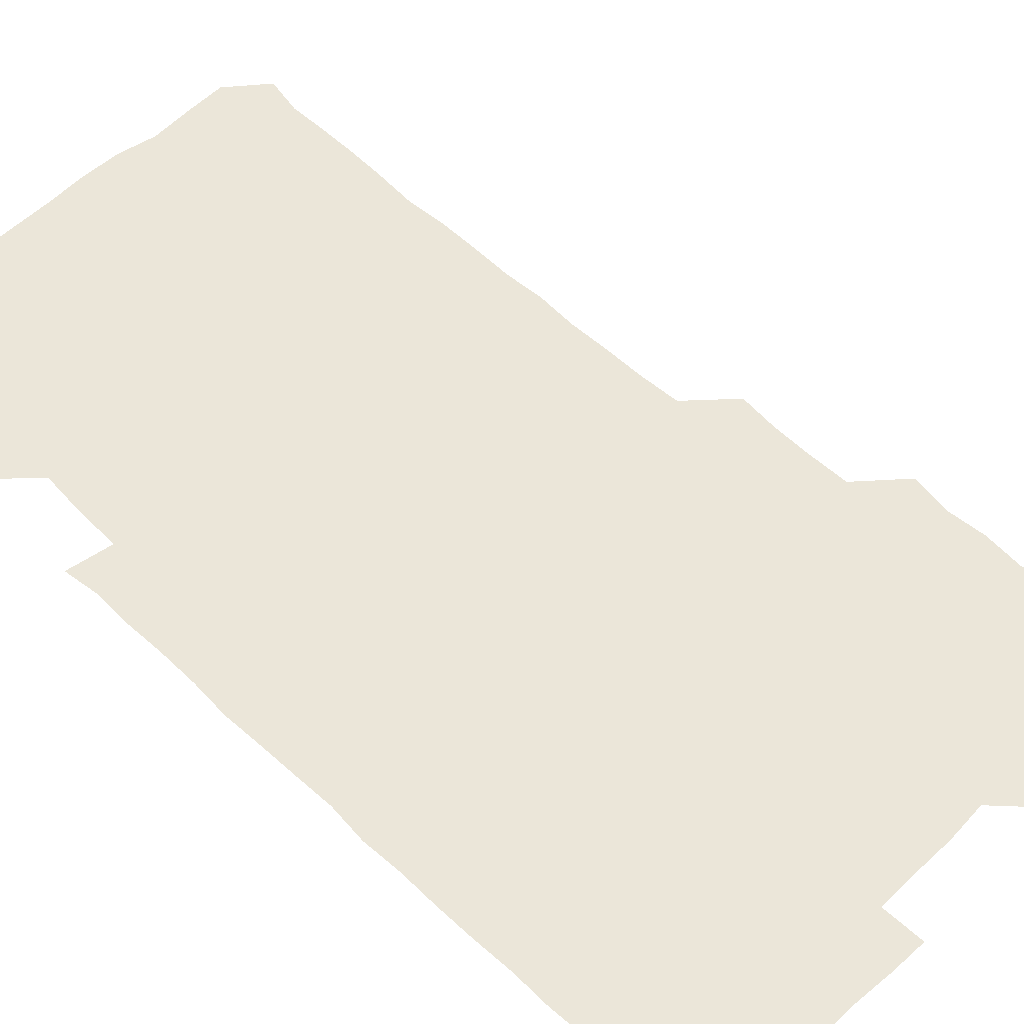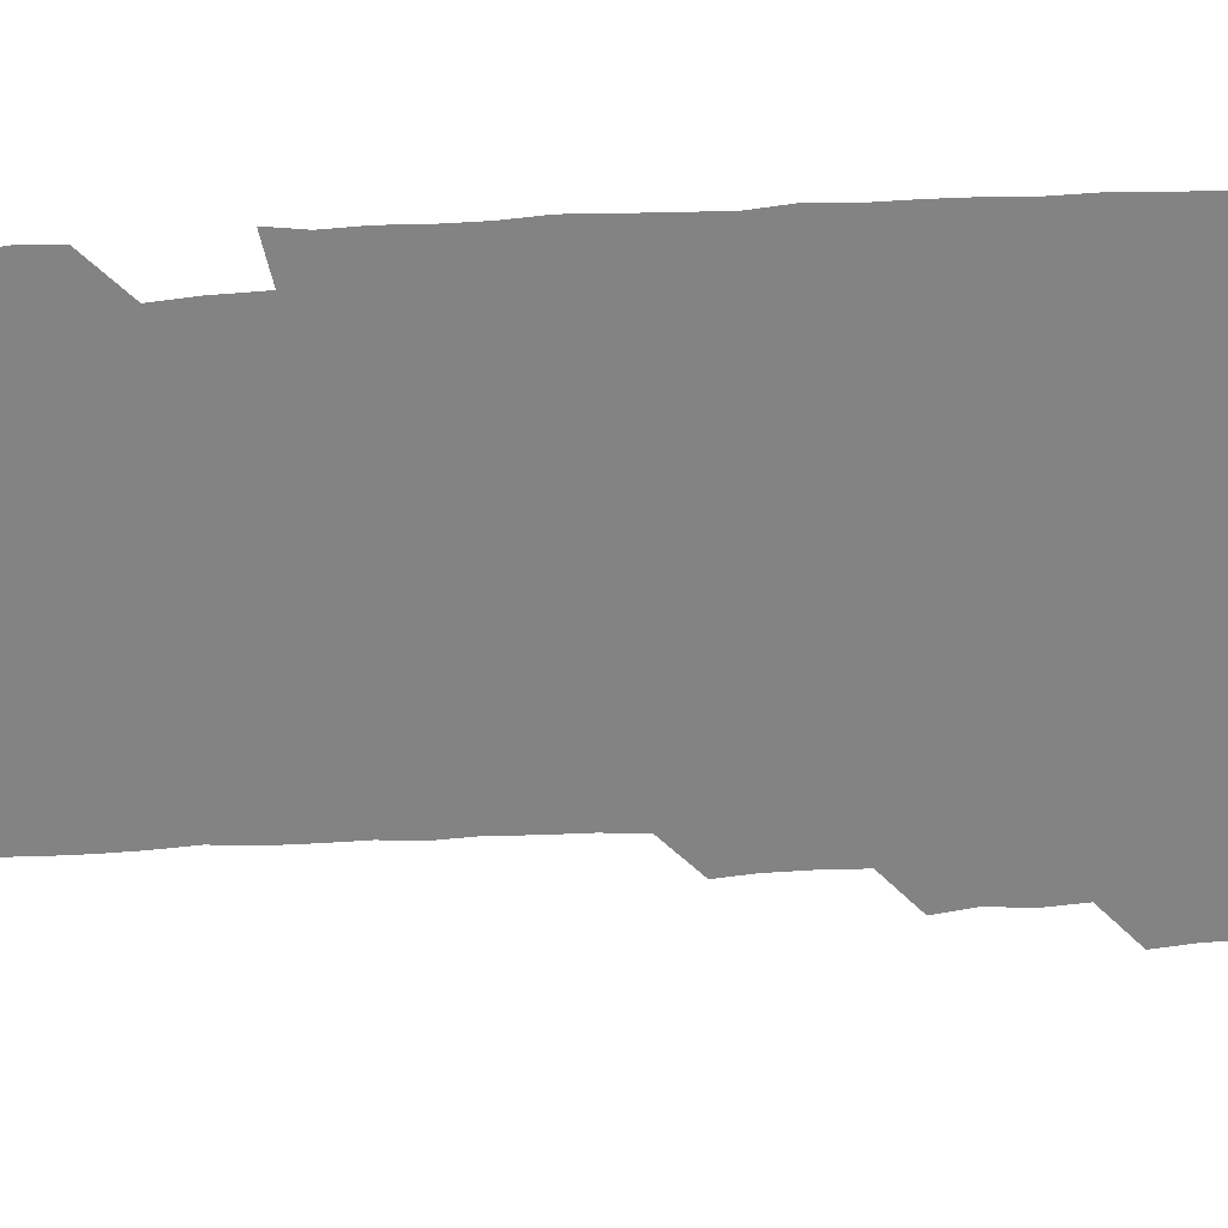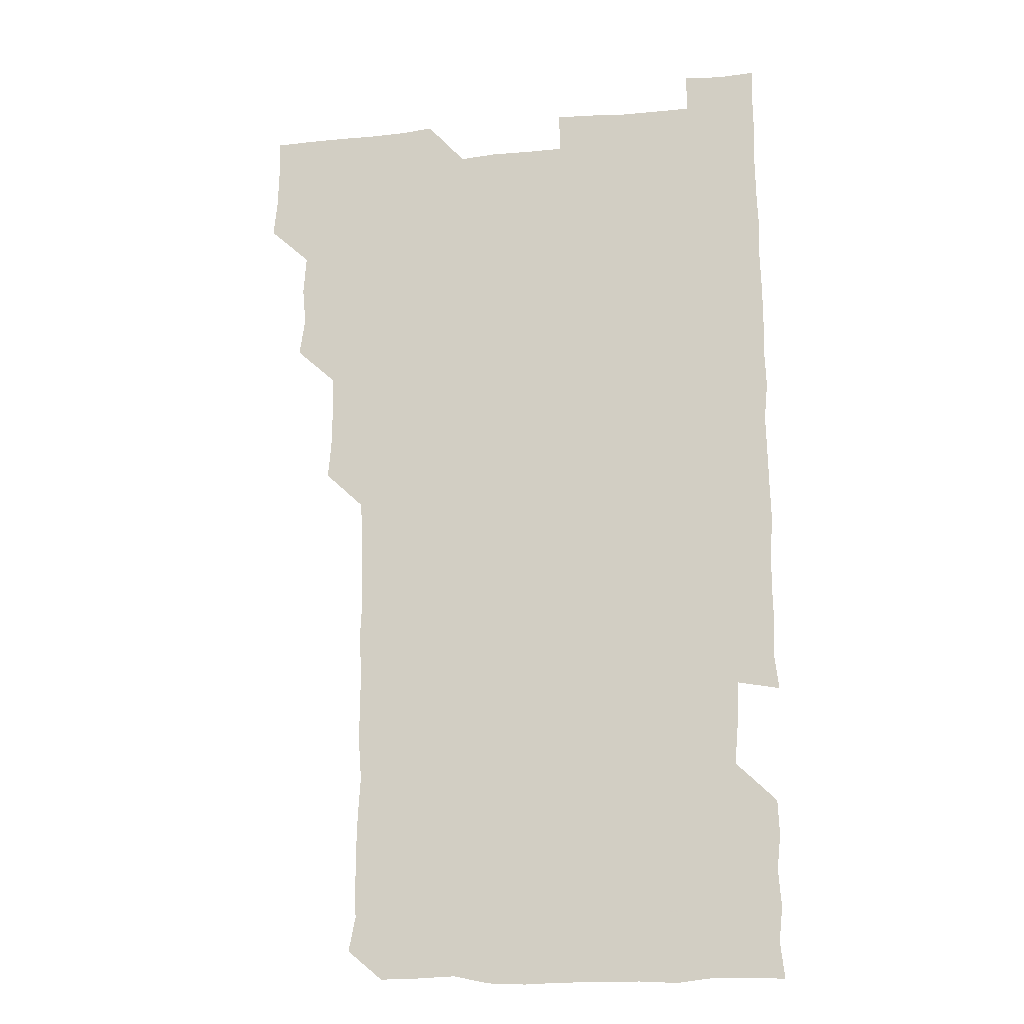
<metadata>
{"format":"obj","ext":"obj","renderer":"f3d","projection":"perspective","resolution":1024,"background":"white","views":[{"elev":55.6,"azim":134.9,"up":"+Z"},{"elev":-61.1,"azim":92.9,"up":"+Z"},{"elev":-15.9,"azim":11.1,"up":"+Y"}]}
</metadata>
<code>
v 479.1 525.8 0
v 480.6 540.5 0
v 481.1 555.6 0
v 481 570.8 0
v 493.7 464.6 0
v 496 480 0
v 494.6 494.8 0
v 495.8 510.7 0
v 495.9 526 0
v 497.1 540.7 0
v 496.5 555.6 0
v 495.8 571.2 0
v 508.8 404.3 0
v 510.1 418.9 0
v 510.4 434 0
v 510 450.1 0
v 510.9 465.9 0
v 511.2 480.9 0
v 511.3 496.1 0
v 510.4 510.7 0
v 512.3 526.1 0
v 511.7 540.7 0
v 511.4 555.5 0
v 510.8 571.3 0
v 523.3 193 0
v 526 207 0
v 525.7 221.2 0
v 525.7 235.9 0
v 526.1 249.8 0
v 527.1 266.3 0
v 526 281.9 0
v 526 297.3 0
v 526.3 313.2 0
v 525.3 327.8 0
v 526.1 343.4 0
v 525.6 358.3 0
v 525.6 374.1 0
v 524.7 389.6 0
v 526.1 405.8 0
v 526.8 421.3 0
v 526.4 436 0
v 526.8 451.4 0
v 526.2 466.1 0
v 526.9 481.4 0
v 527.1 496.2 0
v 526 511.1 0
v 526.5 525.9 0
v 526.5 540.7 0
v 526.3 555.6 0
v 526 571.2 0
v 537.7 181.1 0
v 542.1 197.2 0
v 541.1 210.4 0
v 541.2 225 0
v 543.4 241.3 0
v 541.9 256 0
v 542.4 271 0
v 541.2 285.3 0
v 541.4 300.4 0
v 542 316.1 0
v 542 331.3 0
v 542.1 346.3 0
v 541.1 360.6 0
v 542.3 376.6 0
v 541.1 391 0
v 541.2 406.2 0
v 541.6 421.4 0
v 541.1 436.1 0
v 541.1 451.1 0
v 541.7 466.4 0
v 541.1 481 0
v 541.6 496.2 0
v 542.3 511 0
v 541.9 525.6 0
v 541.3 540.7 0
v 540.8 556.4 0
v 541 571.5 0
v 552.4 181.4 0
v 555.3 196.1 0
v 556.5 211.5 0
v 557.6 227.6 0
v 557.1 242 0
v 557.8 257.8 0
v 557.5 272.2 0
v 557.1 286.9 0
v 556.3 301.2 0
v 556.5 316.3 0
v 556.8 331.7 0
v 556.2 346.1 0
v 556.9 361.8 0
v 556.8 376.6 0
v 555.9 390.9 0
v 556.1 406.1 0
v 556.3 421.2 0
v 556.6 436.5 0
v 556.7 451.5 0
v 556.5 466.3 0
v 556.6 481.3 0
v 556.5 496.2 0
v 556.6 510.9 0
v 556.4 525.6 0
v 556.2 540.5 0
v 555.9 555.1 0
v 554.4 572.7 0
v 569.2 182.2 0
v 570.9 196.6 0
v 572.5 213.3 0
v 572.4 228.1 0
v 571.9 242.2 0
v 571.8 257.2 0
v 571.6 271.6 0
v 571.7 286.8 0
v 570.8 300.8 0
v 571.9 317.5 0
v 571.6 331.7 0
v 570.8 345.7 0
v 571.8 362.1 0
v 570.7 375.9 0
v 572 392.2 0
v 571.7 406.8 0
v 571.4 421.2 0
v 571.4 436.4 0
v 571.6 451.4 0
v 570.7 465.9 0
v 571.3 481.2 0
v 571.5 496.2 0
v 571.3 511 0
v 571 526 0
v 571.4 540.3 0
v 570.3 555.5 0
v 583.6 179.1 0
v 586.1 197.6 0
v 587.2 212.5 0
v 586.4 226.8 0
v 586.3 241.6 0
v 586.2 256.5 0
v 586.6 272.2 0
v 586.2 286.3 0
v 586 301 0
v 586.3 316.6 0
v 586.1 331.3 0
v 586.3 346.6 0
v 586.3 361.8 0
v 586.4 376.8 0
v 586.3 391.6 0
v 585.9 405.8 0
v 586.4 421.6 0
v 585.8 435.9 0
v 586.3 451.4 0
v 586 466.2 0
v 586 481.1 0
v 586.3 496 0
v 586.3 510.9 0
v 586.2 525.8 0
v 586.1 540.7 0
v 585.5 556.5 0
v 599.3 178.5 0
v 600.3 195.7 0
v 601.6 213.9 0
v 601.5 227.8 0
v 601.5 242.4 0
v 601.2 256.7 0
v 601.2 271.3 0
v 601.3 287 0
v 601.4 302.4 0
v 601.1 316.5 0
v 601.4 332 0
v 601.3 346.9 0
v 601.2 361.8 0
v 601.2 376.6 0
v 601.2 391.6 0
v 601.2 406.7 0
v 601.2 421.6 0
v 601.4 436.9 0
v 601.2 451.4 0
v 601.3 466.4 0
v 601.3 481.2 0
v 601 496 0
v 601.2 510.9 0
v 601.2 525.8 0
v 601 541.1 0
v 601 556.2 0
v 614.8 179.1 0
v 616 196 0
v 615.9 213 0
v 616.1 227.2 0
v 616 242.2 0
v 615.9 255.4 0
v 616.2 272.4 0
v 616.1 286.4 0
v 616 301.6 0
v 616 316.7 0
v 616.2 332.5 0
v 616.1 346.8 0
v 616 361.5 0
v 616 376 0
v 616 391.4 0
v 616 405.8 0
v 616 421.5 0
v 616.1 436.5 0
v 616 451.3 0
v 616.1 466.3 0
v 616 481.2 0
v 616.2 496.1 0
v 616.1 511 0
v 616.2 525.7 0
v 616.3 540.4 0
v 616.5 556.4 0
v 616.2 572.4 0
v 630.8 179.2 0
v 631.2 196.9 0
v 630.8 212.6 0
v 630.7 227.4 0
v 630.8 241.7 0
v 631 257.5 0
v 631 272.3 0
v 631 286.7 0
v 630.9 301.3 0
v 631 315.5 0
v 630.8 331.8 0
v 630.8 346.9 0
v 630.9 361.6 0
v 630.9 377.1 0
v 630.9 391.4 0
v 630.9 406.5 0
v 631 421.3 0
v 630.8 436.6 0
v 630.9 451.1 0
v 630.8 466.6 0
v 630.9 481.1 0
v 630.9 496.1 0
v 631 511 0
v 631.1 525.8 0
v 631.1 540.9 0
v 631.2 555.5 0
v 629.6 572 0
v 647 179.3 0
v 646 197.2 0
v 645.6 212.7 0
v 645.6 226.8 0
v 645.5 242.3 0
v 645.9 256.6 0
v 645.6 272.2 0
v 645.6 287.3 0
v 645.7 301.2 0
v 645.6 317.9 0
v 645.6 332.2 0
v 645.6 346.9 0
v 645.7 361.6 0
v 645.7 376.7 0
v 645.7 391.6 0
v 645.5 406.8 0
v 646 421 0
v 645.5 436.7 0
v 645.8 451.3 0
v 645.5 466.6 0
v 645.6 481.3 0
v 645.9 496.1 0
v 645.9 511 0
v 646 525.8 0
v 646.3 540.4 0
v 646.1 555.6 0
v 645.2 570.9 0
v 662.6 178.5 0
v 660.6 196.8 0
v 660.2 212.8 0
v 660.3 227.2 0
v 661.1 240.7 0
v 660.2 257.2 0
v 660.4 271.8 0
v 660.5 286.8 0
v 660.4 302.3 0
v 660.5 316.9 0
v 660.4 331.9 0
v 660.5 346.6 0
v 660.3 361.9 0
v 660.3 376.9 0
v 660.3 391.7 0
v 660.3 406.7 0
v 660.3 421.5 0
v 661.5 435.7 0
v 660.6 451.5 0
v 661.1 466 0
v 660.7 481.2 0
v 660.5 496.3 0
v 660.1 511 0
v 661.1 525.8 0
v 660.9 540.7 0
v 661 555.5 0
v 660.6 570.9 0
v 677.7 180.4 0
v 676.5 195.2 0
v 675 212 0
v 675.3 226.6 0
v 675 242.1 0
v 675.1 256.3 0
v 675 271 0
v 675.2 286.6 0
v 675.8 301.7 0
v 674.9 317 0
v 676.1 330.7 0
v 675.1 346.7 0
v 675.3 361.5 0
v 675.2 376.5 0
v 675.8 391.1 0
v 675.3 406.5 0
v 674.9 421.7 0
v 675.5 436.4 0
v 675 451.7 0
v 675.4 466.3 0
v 675.1 481.5 0
v 675 496.2 0
v 676.6 511.1 0
v 676.1 526 0
v 675.7 540.9 0
v 675.9 555.7 0
v 676 571 0
v 675.8 586.5 0
v 692.6 180.4 0
v 690.4 196.8 0
v 690 211.6 0
v 690.6 225.6 0
v 689.8 241.5 0
v 688.8 256 0
v 689.2 268 0
v 690.5 284.1 0
v 691.1 302.3 0
v 689.8 316.6 0
v 689.7 331.6 0
v 689.6 346.4 0
v 689.8 361.3 0
v 689.8 376.4 0
v 690.5 390.8 0
v 690.1 406.1 0
v 690 421.2 0
v 690.5 436.2 0
v 690 451.3 0
v 689.7 466.3 0
v 690.8 480.8 0
v 690.1 496.1 0
v 691.1 510.8 0
v 690.5 526.2 0
v 690.7 541 0
v 690.5 555.7 0
v 690.8 570.6 0
v 690.9 585.5 0
v 706.7 179.7 0
v 705 194.6 0
v 706.4 208.4 0
v 705.2 223.8 0
v 706.6 238 0
v 705.9 252.1 0
v 708.6 299.2 0
v 706.8 313.2 0
v 707.4 327.9 0
v 706.9 343.2 0
v 707 358.6 0
v 708 373.6 0
v 707.4 388.4 0
v 707 403.7 0
v 706.5 419.3 0
v 707.9 434.2 0
v 707.2 449.4 0
v 707.4 464.6 0
v 707.2 479.7 0
v 706.6 495.1 0
v 706.9 509.9 0
v 706.2 525.3 0
v 705.9 540.8 0
v 706.2 556 0
v 705.9 570.9 0
v 706.2 586.2 0
f 8 9 1
f 1 9 2
f 9 10 2
f 2 10 3
f 10 11 3
f 3 11 4
f 11 12 4
f 16 17 5
f 5 17 6
f 17 18 6
f 6 18 7
f 18 19 7
f 7 19 8
f 19 20 8
f 8 20 9
f 20 21 9
f 9 21 10
f 21 22 10
f 10 22 11
f 22 23 11
f 11 23 12
f 23 24 12
f 38 39 13
f 13 39 14
f 39 40 14
f 14 40 15
f 40 41 15
f 15 41 16
f 41 42 16
f 16 42 17
f 42 43 17
f 17 43 18
f 43 44 18
f 18 44 19
f 44 45 19
f 19 45 20
f 45 46 20
f 20 46 21
f 46 47 21
f 21 47 22
f 47 48 22
f 22 48 23
f 48 49 23
f 23 49 24
f 49 50 24
f 51 52 25
f 25 52 26
f 52 53 26
f 26 53 27
f 53 54 27
f 27 54 28
f 54 55 28
f 28 55 29
f 55 56 29
f 29 56 30
f 56 57 30
f 30 57 31
f 57 58 31
f 31 58 32
f 58 59 32
f 32 59 33
f 59 60 33
f 33 60 34
f 60 61 34
f 34 61 35
f 61 62 35
f 35 62 36
f 62 63 36
f 36 63 37
f 63 64 37
f 37 64 38
f 64 65 38
f 38 65 39
f 65 66 39
f 39 66 40
f 66 67 40
f 40 67 41
f 67 68 41
f 41 68 42
f 68 69 42
f 42 69 43
f 69 70 43
f 43 70 44
f 70 71 44
f 44 71 45
f 71 72 45
f 45 72 46
f 72 73 46
f 46 73 47
f 73 74 47
f 47 74 48
f 74 75 48
f 48 75 49
f 75 76 49
f 49 76 50
f 76 77 50
f 51 78 52
f 78 79 52
f 52 79 53
f 79 80 53
f 53 80 54
f 80 81 54
f 54 81 55
f 81 82 55
f 55 82 56
f 82 83 56
f 56 83 57
f 83 84 57
f 57 84 58
f 84 85 58
f 58 85 59
f 85 86 59
f 59 86 60
f 86 87 60
f 60 87 61
f 87 88 61
f 61 88 62
f 88 89 62
f 62 89 63
f 89 90 63
f 63 90 64
f 90 91 64
f 64 91 65
f 91 92 65
f 65 92 66
f 92 93 66
f 66 93 67
f 93 94 67
f 67 94 68
f 94 95 68
f 68 95 69
f 95 96 69
f 69 96 70
f 96 97 70
f 70 97 71
f 97 98 71
f 71 98 72
f 98 99 72
f 72 99 73
f 99 100 73
f 73 100 74
f 100 101 74
f 74 101 75
f 101 102 75
f 75 102 76
f 102 103 76
f 76 103 77
f 103 104 77
f 78 105 79
f 105 106 79
f 79 106 80
f 106 107 80
f 80 107 81
f 107 108 81
f 81 108 82
f 108 109 82
f 82 109 83
f 109 110 83
f 83 110 84
f 110 111 84
f 84 111 85
f 111 112 85
f 85 112 86
f 112 113 86
f 86 113 87
f 113 114 87
f 87 114 88
f 114 115 88
f 88 115 89
f 115 116 89
f 89 116 90
f 116 117 90
f 90 117 91
f 117 118 91
f 91 118 92
f 118 119 92
f 92 119 93
f 119 120 93
f 93 120 94
f 120 121 94
f 94 121 95
f 121 122 95
f 95 122 96
f 122 123 96
f 96 123 97
f 123 124 97
f 97 124 98
f 124 125 98
f 98 125 99
f 125 126 99
f 99 126 100
f 126 127 100
f 100 127 101
f 127 128 101
f 101 128 102
f 128 129 102
f 102 129 103
f 129 130 103
f 103 130 104
f 105 131 106
f 131 132 106
f 106 132 107
f 132 133 107
f 107 133 108
f 133 134 108
f 108 134 109
f 134 135 109
f 109 135 110
f 135 136 110
f 110 136 111
f 136 137 111
f 111 137 112
f 137 138 112
f 112 138 113
f 138 139 113
f 113 139 114
f 139 140 114
f 114 140 115
f 140 141 115
f 115 141 116
f 141 142 116
f 116 142 117
f 142 143 117
f 117 143 118
f 143 144 118
f 118 144 119
f 144 145 119
f 119 145 120
f 145 146 120
f 120 146 121
f 146 147 121
f 121 147 122
f 147 148 122
f 122 148 123
f 148 149 123
f 123 149 124
f 149 150 124
f 124 150 125
f 150 151 125
f 125 151 126
f 151 152 126
f 126 152 127
f 152 153 127
f 127 153 128
f 153 154 128
f 128 154 129
f 154 155 129
f 129 155 130
f 155 156 130
f 131 157 132
f 157 158 132
f 132 158 133
f 158 159 133
f 133 159 134
f 159 160 134
f 134 160 135
f 160 161 135
f 135 161 136
f 161 162 136
f 136 162 137
f 162 163 137
f 137 163 138
f 163 164 138
f 138 164 139
f 164 165 139
f 139 165 140
f 165 166 140
f 140 166 141
f 166 167 141
f 141 167 142
f 167 168 142
f 142 168 143
f 168 169 143
f 143 169 144
f 169 170 144
f 144 170 145
f 170 171 145
f 145 171 146
f 171 172 146
f 146 172 147
f 172 173 147
f 147 173 148
f 173 174 148
f 148 174 149
f 174 175 149
f 149 175 150
f 175 176 150
f 150 176 151
f 176 177 151
f 151 177 152
f 177 178 152
f 152 178 153
f 178 179 153
f 153 179 154
f 179 180 154
f 154 180 155
f 180 181 155
f 155 181 156
f 181 182 156
f 157 183 158
f 183 184 158
f 158 184 159
f 184 185 159
f 159 185 160
f 185 186 160
f 160 186 161
f 186 187 161
f 161 187 162
f 187 188 162
f 162 188 163
f 188 189 163
f 163 189 164
f 189 190 164
f 164 190 165
f 190 191 165
f 165 191 166
f 191 192 166
f 166 192 167
f 192 193 167
f 167 193 168
f 193 194 168
f 168 194 169
f 194 195 169
f 169 195 170
f 195 196 170
f 170 196 171
f 196 197 171
f 171 197 172
f 197 198 172
f 172 198 173
f 198 199 173
f 173 199 174
f 199 200 174
f 174 200 175
f 200 201 175
f 175 201 176
f 201 202 176
f 176 202 177
f 202 203 177
f 177 203 178
f 203 204 178
f 178 204 179
f 204 205 179
f 179 205 180
f 205 206 180
f 180 206 181
f 206 207 181
f 181 207 182
f 207 208 182
f 183 210 184
f 210 211 184
f 184 211 185
f 211 212 185
f 185 212 186
f 212 213 186
f 186 213 187
f 213 214 187
f 187 214 188
f 214 215 188
f 188 215 189
f 215 216 189
f 189 216 190
f 216 217 190
f 190 217 191
f 217 218 191
f 191 218 192
f 218 219 192
f 192 219 193
f 219 220 193
f 193 220 194
f 220 221 194
f 194 221 195
f 221 222 195
f 195 222 196
f 222 223 196
f 196 223 197
f 223 224 197
f 197 224 198
f 224 225 198
f 198 225 199
f 225 226 199
f 199 226 200
f 226 227 200
f 200 227 201
f 227 228 201
f 201 228 202
f 228 229 202
f 202 229 203
f 229 230 203
f 203 230 204
f 230 231 204
f 204 231 205
f 231 232 205
f 205 232 206
f 232 233 206
f 206 233 207
f 233 234 207
f 207 234 208
f 234 235 208
f 208 235 209
f 235 236 209
f 210 237 211
f 237 238 211
f 211 238 212
f 238 239 212
f 212 239 213
f 239 240 213
f 213 240 214
f 240 241 214
f 214 241 215
f 241 242 215
f 215 242 216
f 242 243 216
f 216 243 217
f 243 244 217
f 217 244 218
f 244 245 218
f 218 245 219
f 245 246 219
f 219 246 220
f 246 247 220
f 220 247 221
f 247 248 221
f 221 248 222
f 248 249 222
f 222 249 223
f 249 250 223
f 223 250 224
f 250 251 224
f 224 251 225
f 251 252 225
f 225 252 226
f 252 253 226
f 226 253 227
f 253 254 227
f 227 254 228
f 254 255 228
f 228 255 229
f 255 256 229
f 229 256 230
f 256 257 230
f 230 257 231
f 257 258 231
f 231 258 232
f 258 259 232
f 232 259 233
f 259 260 233
f 233 260 234
f 260 261 234
f 234 261 235
f 261 262 235
f 235 262 236
f 262 263 236
f 237 264 238
f 264 265 238
f 238 265 239
f 265 266 239
f 239 266 240
f 266 267 240
f 240 267 241
f 267 268 241
f 241 268 242
f 268 269 242
f 242 269 243
f 269 270 243
f 243 270 244
f 270 271 244
f 244 271 245
f 271 272 245
f 245 272 246
f 272 273 246
f 246 273 247
f 273 274 247
f 247 274 248
f 274 275 248
f 248 275 249
f 275 276 249
f 249 276 250
f 276 277 250
f 250 277 251
f 277 278 251
f 251 278 252
f 278 279 252
f 252 279 253
f 279 280 253
f 253 280 254
f 280 281 254
f 254 281 255
f 281 282 255
f 255 282 256
f 282 283 256
f 256 283 257
f 283 284 257
f 257 284 258
f 284 285 258
f 258 285 259
f 285 286 259
f 259 286 260
f 286 287 260
f 260 287 261
f 287 288 261
f 261 288 262
f 288 289 262
f 262 289 263
f 289 290 263
f 264 291 265
f 291 292 265
f 265 292 266
f 292 293 266
f 266 293 267
f 293 294 267
f 267 294 268
f 294 295 268
f 268 295 269
f 295 296 269
f 269 296 270
f 296 297 270
f 270 297 271
f 297 298 271
f 271 298 272
f 298 299 272
f 272 299 273
f 299 300 273
f 273 300 274
f 300 301 274
f 274 301 275
f 301 302 275
f 275 302 276
f 302 303 276
f 276 303 277
f 303 304 277
f 277 304 278
f 304 305 278
f 278 305 279
f 305 306 279
f 279 306 280
f 306 307 280
f 280 307 281
f 307 308 281
f 281 308 282
f 308 309 282
f 282 309 283
f 309 310 283
f 283 310 284
f 310 311 284
f 284 311 285
f 311 312 285
f 285 312 286
f 312 313 286
f 286 313 287
f 313 314 287
f 287 314 288
f 314 315 288
f 288 315 289
f 315 316 289
f 289 316 290
f 316 317 290
f 291 319 292
f 319 320 292
f 292 320 293
f 320 321 293
f 293 321 294
f 321 322 294
f 294 322 295
f 322 323 295
f 295 323 296
f 323 324 296
f 296 324 297
f 324 325 297
f 297 325 298
f 325 326 298
f 298 326 299
f 326 327 299
f 299 327 300
f 327 328 300
f 300 328 301
f 328 329 301
f 301 329 302
f 329 330 302
f 302 330 303
f 330 331 303
f 303 331 304
f 331 332 304
f 304 332 305
f 332 333 305
f 305 333 306
f 333 334 306
f 306 334 307
f 334 335 307
f 307 335 308
f 335 336 308
f 308 336 309
f 336 337 309
f 309 337 310
f 337 338 310
f 310 338 311
f 338 339 311
f 311 339 312
f 339 340 312
f 312 340 313
f 340 341 313
f 313 341 314
f 341 342 314
f 314 342 315
f 342 343 315
f 315 343 316
f 343 344 316
f 316 344 317
f 344 345 317
f 317 345 318
f 345 346 318
f 319 347 320
f 347 348 320
f 320 348 321
f 348 349 321
f 321 349 322
f 349 350 322
f 322 350 323
f 350 351 323
f 323 351 324
f 351 352 324
f 324 352 325
f 327 353 328
f 353 354 328
f 328 354 329
f 354 355 329
f 329 355 330
f 355 356 330
f 330 356 331
f 356 357 331
f 331 357 332
f 357 358 332
f 332 358 333
f 358 359 333
f 333 359 334
f 359 360 334
f 334 360 335
f 360 361 335
f 335 361 336
f 361 362 336
f 336 362 337
f 362 363 337
f 337 363 338
f 363 364 338
f 338 364 339
f 364 365 339
f 339 365 340
f 365 366 340
f 340 366 341
f 366 367 341
f 341 367 342
f 367 368 342
f 342 368 343
f 368 369 343
f 343 369 344
f 369 370 344
f 344 370 345
f 370 371 345
f 345 371 346
f 371 372 346

</code>
